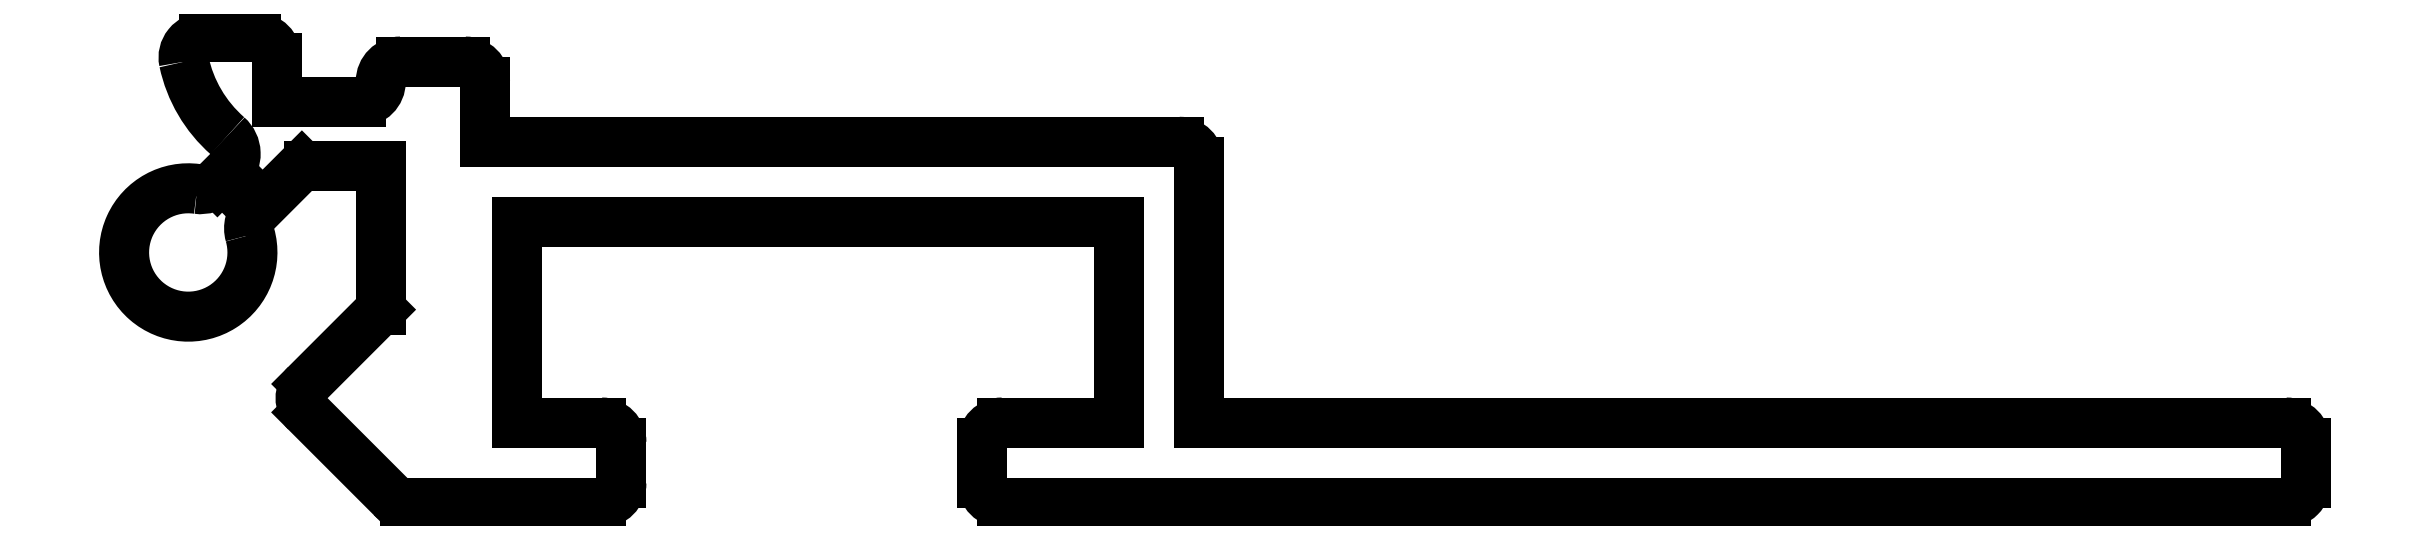
<metadata>
{"format":"dxf","ext":"dxf","renderer":"ezdxf+matplotlib","layout":"modelspace","background":"white","min_lineweight":24,"dpi":150}
</metadata>
<code>
0
SECTION
2
ENTITIES
0
ARC
8
0
10
59.93
20
16.99
30
0
40
0.25
50
270
51
360
0
LINE
8
0
10
60.18
20
16.99
30
0
11
60.18
21
17.49
31
0
0
LINE
8
0
10
59.93
20
16.74
30
0
11
57.48
21
16.74
31
0
0
ARC
8
0
10
59.93
20
17.49
30
0
40
0.25
50
0
51
90
0
ARC
8
0
10
57.48
20
16.99
30
0
40
0.25
50
225
51
270
0
LINE
8
0
10
58.88
20
17.74
30
0
11
59.93
21
17.74
31
0
0
LINE
8
0
10
57.3
20
16.81
30
0
11
56.25
21
17.87
31
0
0
LINE
8
0
10
58.88
20
17.74
30
0
11
58.88
21
20.24
31
0
0
ARC
8
0
10
56.43
20
18.04
30
0
40
0.25
50
135
51
225
0
LINE
8
0
10
66.38
20
20.24
30
0
11
58.88
21
20.24
31
0
0
LINE
8
0
10
57.18
20
19.15
30
0
11
56.25
21
18.22
31
0
0
LINE
8
0
10
66.38
20
17.74
30
0
11
66.38
21
20.24
31
0
0
LINE
8
0
10
57.18
20
19.15
30
0
11
57.18
21
20.94
31
0
0
LINE
8
0
10
66.38
20
17.74
30
0
11
64.93
21
17.74
31
0
0
LINE
8
0
10
56.28
20
20.94
30
0
11
57.18
21
20.94
31
0
0
ARC
8
0
10
64.93
20
17.49
30
0
40
0.25
50
90
51
180
0
ARC
8
0
10
56.28
20
22.49
30
0
40
1.55
50
266.9
51
270
0
LINE
8
0
10
64.68
20
16.99
30
0
11
64.68
21
17.49
31
0
0
LINE
8
0
10
56.19
20
20.94
30
0
11
55.62
21
20.37
31
0
0
ARC
8
0
10
64.93
20
16.99
30
0
40
0.25
50
180
51
270
0
ARC
8
0
10
55.83
20
20.16
30
0
40
0.3
50
135
51
195.8
0
LINE
8
0
10
80.93
20
16.74
30
0
11
64.93
21
16.74
31
0
0
ARC
8
0
10
54.78
20
19.86
30
0
40
0.8
50
82.11
51
15.82
0
ARC
8
0
10
80.93
20
16.99
30
0
40
0.25
50
270
51
6.475e-12
0
ARC
8
0
10
54.93
20
20.95
30
0
40
0.3
50
262.1
51
315
0
LINE
8
0
10
81.18
20
16.99
30
0
11
81.18
21
17.49
31
0
0
LINE
8
0
10
55.28
20
20.88
30
0
11
55.14
21
20.74
31
0
0
ARC
8
0
10
80.93
20
17.49
30
0
40
0.25
50
6.514e-12
51
90
0
ARC
8
0
10
55.07
20
21.09
30
0
40
0.3
50
315
51
48.75
0
LINE
8
0
10
80.93
20
17.74
30
0
11
67.38
21
17.74
31
0
0
ARC
8
0
10
56.39
20
22.59
30
0
40
1.7
50
192
51
228.7
0
LINE
8
0
10
67.38
20
17.74
30
0
11
67.38
21
20.99
31
0
0
ARC
8
0
10
54.97
20
22.29
30
0
40
0.25
50
90
51
192
0
ARC
8
0
10
67.13
20
20.99
30
0
40
0.25
50
0
51
90
0
LINE
8
0
10
54.97
20
22.54
30
0
11
55.63
21
22.54
31
0
0
LINE
8
0
10
67.13
20
21.24
30
0
11
58.48
21
21.24
31
0
0
ARC
8
0
10
55.63
20
22.29
30
0
40
0.25
50
6.514e-12
51
90
0
LINE
8
0
10
58.48
20
21.24
30
0
11
58.48
21
21.99
31
0
0
LINE
8
0
10
55.88
20
22.29
30
0
11
55.88
21
21.74
31
0
0
ARC
8
0
10
58.23
20
21.99
30
0
40
0.25
50
0
51
90
0
LINE
8
0
10
55.88
20
21.74
30
0
11
56.93
21
21.74
31
0
0
LINE
8
0
10
58.23
20
22.24
30
0
11
57.43
21
22.24
31
0
0
ARC
8
0
10
56.93
20
21.99
30
0
40
0.25
50
270
51
360
0
ARC
8
0
10
57.43
20
21.99
30
0
40
0.25
50
90
51
180
0
VIEWPORT
8
0
10
4.799
20
4.022
30
0
40
17.88
41
8.993
68
     1
69
     1
0
VIEWPORT
8
VIEW_PORT
10
4.829
20
4
30
0
40
8.4
41
6.4
68
     2
69
     2
0
ENDSEC
0
EOF

</code>
